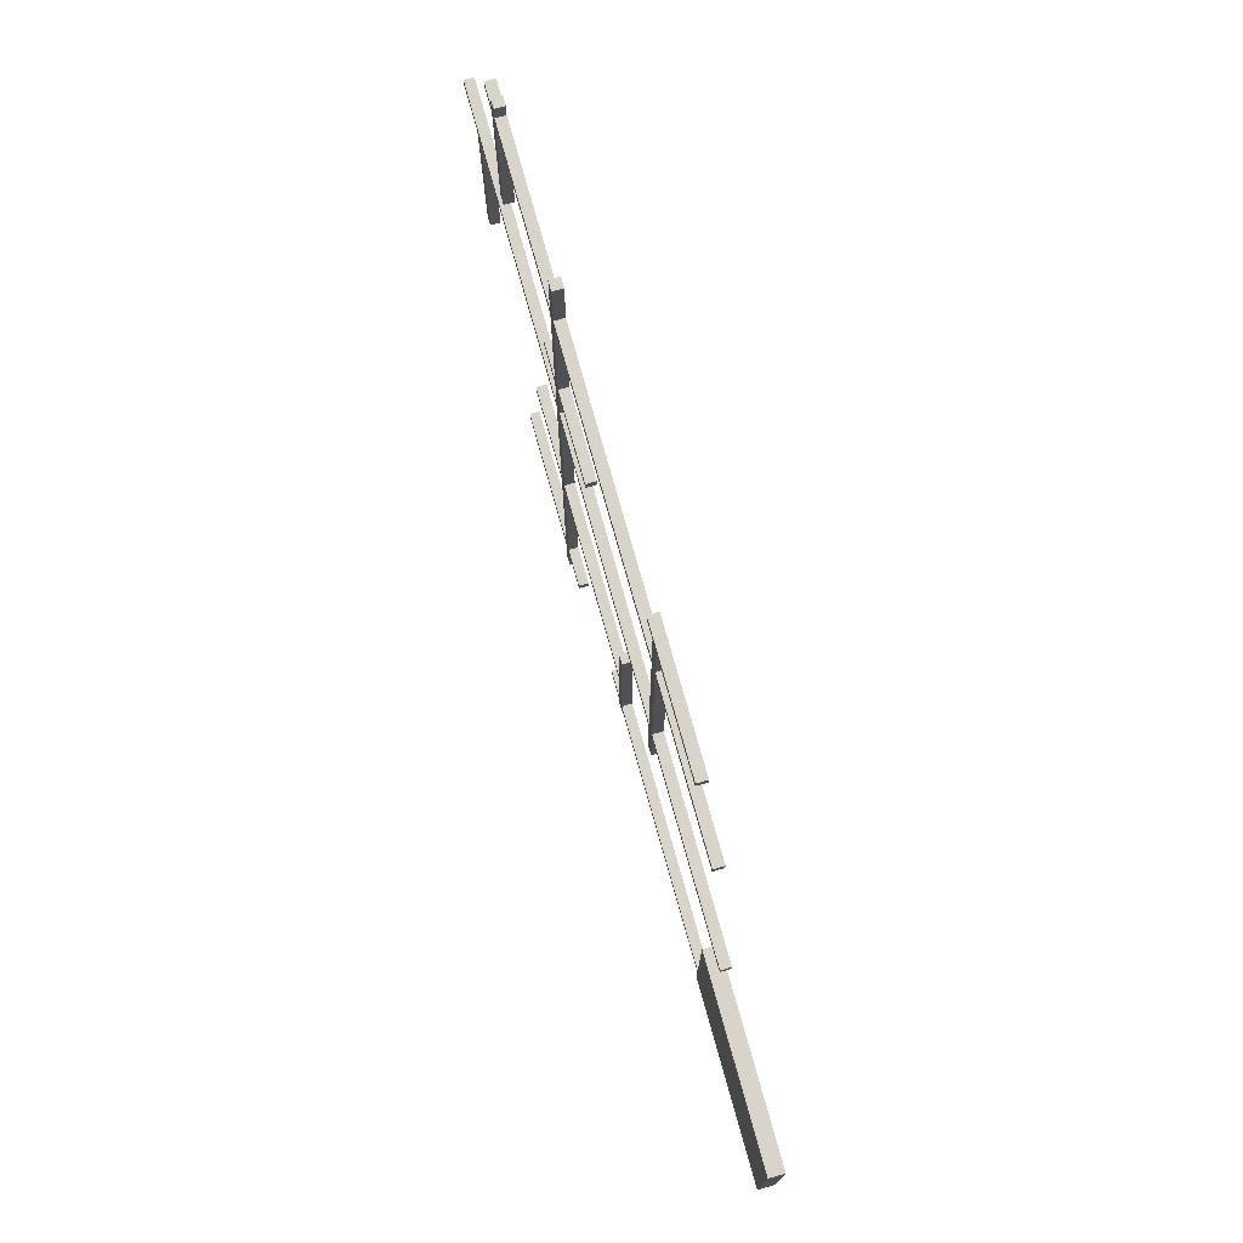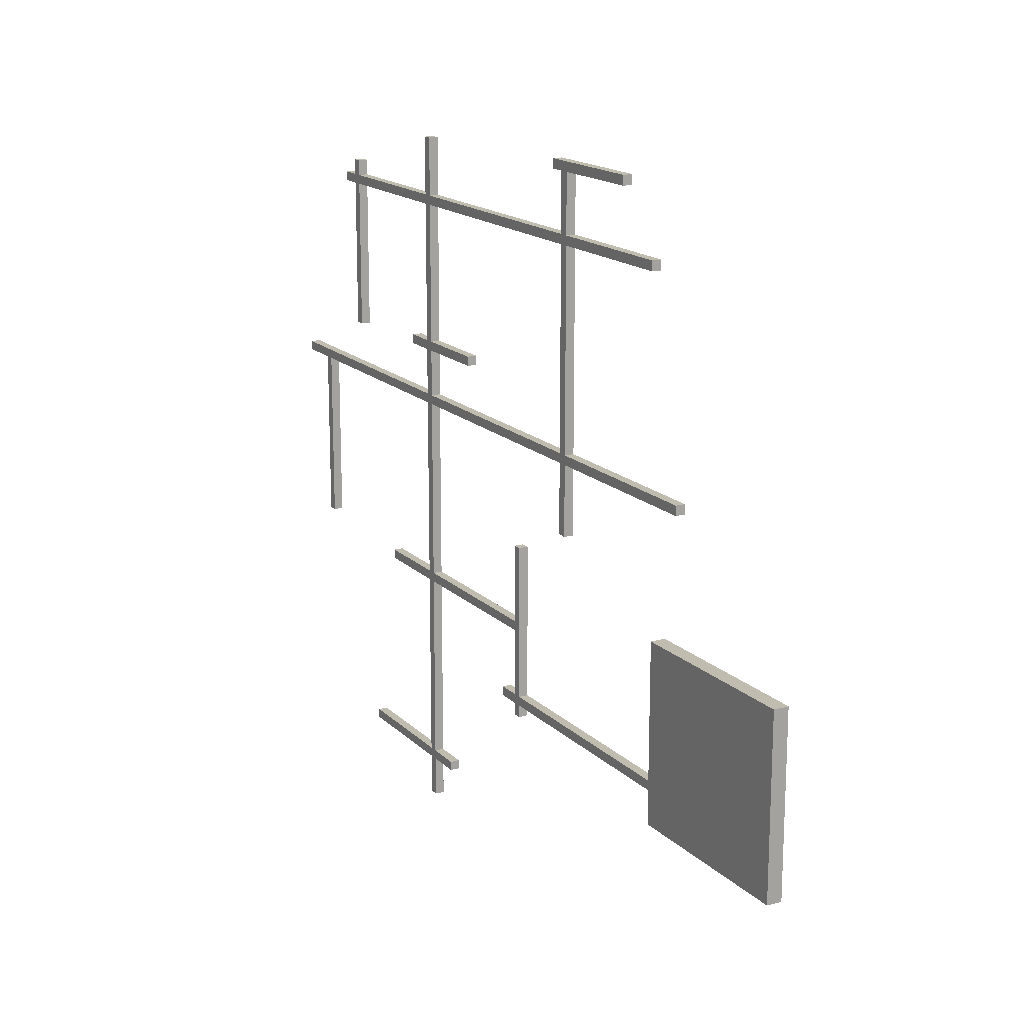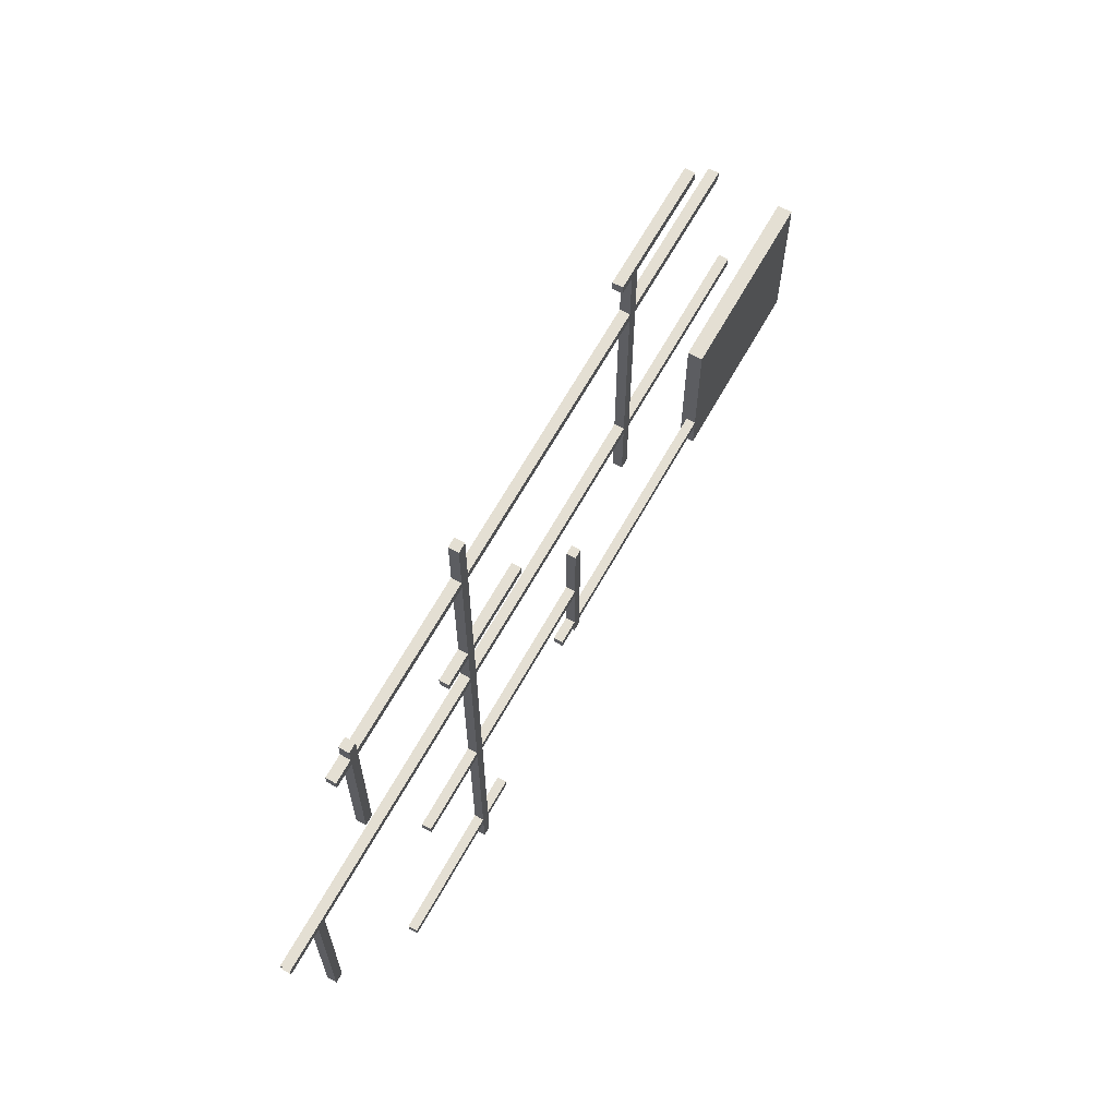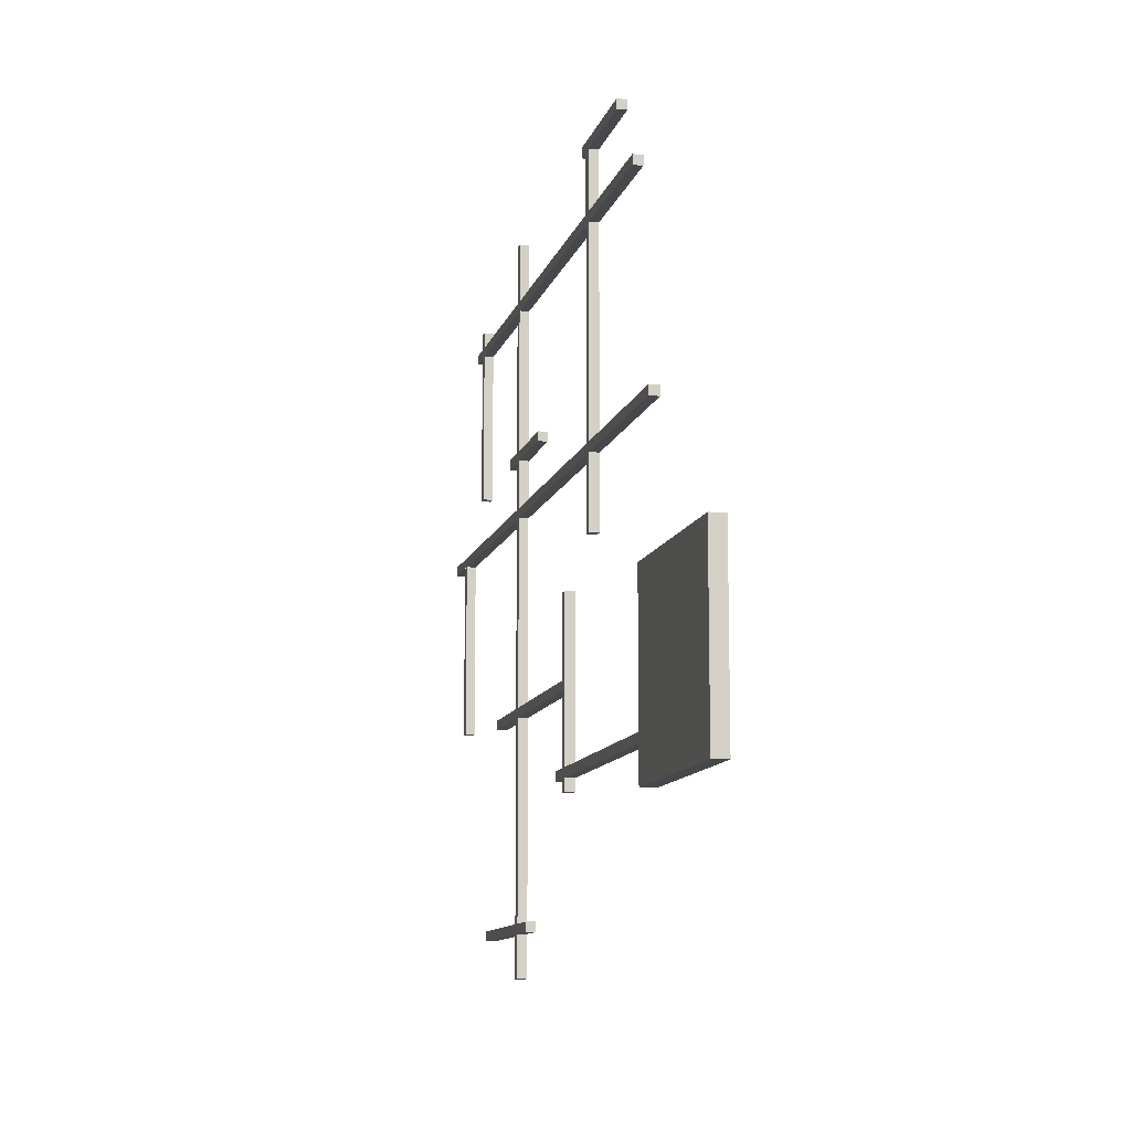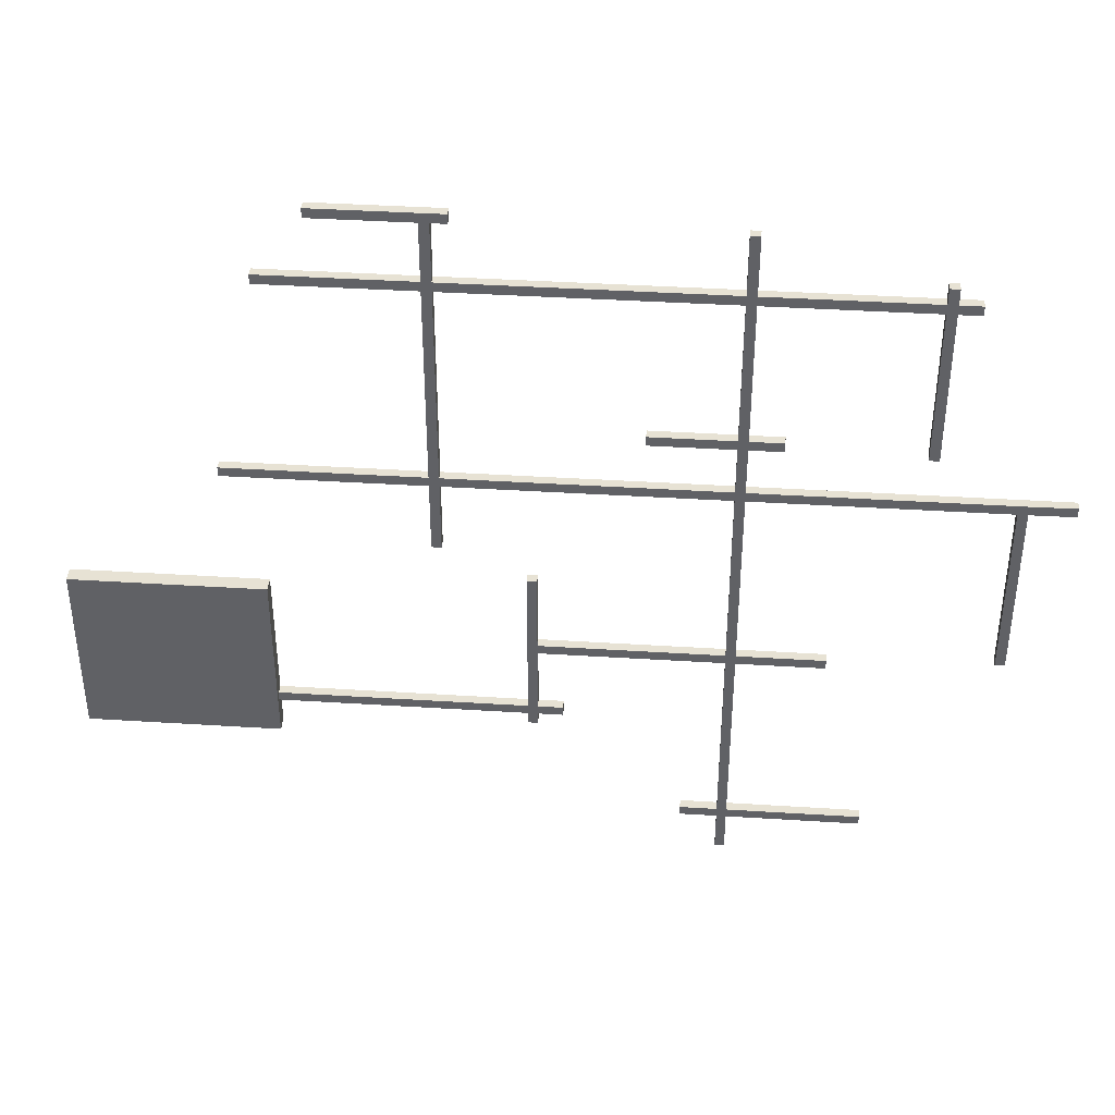
<metadata>
{"format":"obj","ext":"obj","renderer":"f3d","projection":"perspective","resolution":1024,"background":"white","views":[{"elev":75.5,"azim":74.4,"up":"+Z"},{"elev":16.6,"azim":60.9,"up":"+Z"},{"elev":66.4,"azim":-60.7,"up":"+Z"},{"elev":-11.3,"azim":76.2,"up":"+Z"},{"elev":39.7,"azim":-175.5,"up":"+Z"}]}
</metadata>
<code>
o Cube_Cube.001
v -105.2 -1.071 5.897
v -105.1 1.154 5.977
v -105.2 -1.071 3.672
v -105.1 1.154 3.751
v 75.29 -1.071 5.897
v 75.29 1.154 5.897
v 75.29 -1.071 3.672
v 75.29 1.154 3.672
v -34.02 -1.071 3.672
v -34.02 1.154 3.672
v -34.02 -1.071 5.897
v -34.02 1.154 5.897
v -36.25 -1.071 3.672
v -36.25 1.154 5.897
v -36.25 1.154 3.672
v -36.25 -1.071 5.897
v -94.97 -1.071 3.672
v -94.97 1.154 5.897
v -94.97 1.154 3.672
v -94.97 -1.071 5.897
v -92.75 1.154 3.672
v -92.75 -1.071 5.897
v -92.75 -1.071 3.672
v -92.75 1.154 5.897
v 28.12 1.154 3.672
v 28.12 -1.071 5.897
v 28.12 -1.071 3.672
v 28.12 1.154 5.897
v 30.34 1.154 3.672
v 30.34 -1.071 5.897
v 30.34 -1.071 3.672
v 30.34 1.154 5.897
f 31 7 8 29
f 7 5 6 8
f 20 1 2 18
f 31 30 5 7
f 19 18 2 4
f 25 28 12 10
f 13 16 11 9
f 26 11 12 28
f 3 1 20 17
f 23 13 15 21
f 23 22 16 13
f 10 12 14 15
f 3 17 19 4
f 21 24 18 19
f 22 20 18 24
f 16 22 24 14
f 15 14 24 21
f 17 20 22 23
f 29 32 28 25
f 9 11 26 27
f 9 27 25 10
f 8 6 32 29
f 5 30 32 6
f 27 26 30 31
o Cube.001_Cube.002
v -34.02 -1.063 68.66
v -34.02 1.163 68.66
v -36.25 -1.063 68.66
v -36.25 1.163 68.66
v -34.02 -1.063 -99.76
v -34.02 1.163 -99.76
v -36.25 -1.063 -99.76
v -36.25 1.163 -99.76
v -36.25 -1.063 52.67
v -36.25 1.163 52.67
v -34.02 -1.063 52.67
v -34.02 1.163 52.67
v -36.25 -1.063 54.9
v -34.02 1.163 54.9
v -36.25 1.163 54.9
v -34.02 -1.063 54.9
v -36.25 1.163 17.07
v -34.02 -1.063 17.07
v -36.25 -1.063 17.07
v -34.02 1.163 17.07
v -36.25 -1.063 19.28
v -34.02 1.163 19.28
v -36.25 1.163 19.28
v -34.02 -1.063 19.28
v -36.25 1.163 3.658
v -34.02 -1.063 3.658
v -36.25 -1.063 3.658
v -34.02 1.163 3.658
v -36.25 -1.063 5.883
v -34.02 1.163 5.883
v -36.25 1.163 5.883
v -34.02 -1.063 5.883
v -36.25 1.163 -87.78
v -34.02 -1.063 -87.78
v -36.25 -1.063 -87.78
v -34.02 1.163 -87.78
v -36.25 1.163 -90.01
v -34.02 -1.063 -90.01
v -36.25 -1.063 -90.01
v -34.02 1.163 -90.01
v -36.25 -1.063 -42.06
v -34.02 1.163 -42.06
v -36.25 1.163 -42.06
v -34.02 -1.063 -42.06
v -36.25 -1.063 -39.84
v -34.02 1.163 -39.84
v -36.25 1.163 -39.84
v -34.02 -1.063 -39.84
f 33 35 36 34
f 71 39 40 69
f 39 37 38 40
f 48 33 34 46
f 71 70 37 39
f 47 46 34 36
f 55 54 44 42
f 45 48 43 41
f 56 43 44 54
f 35 45 47 36
f 35 33 48 45
f 42 44 46 47
f 64 50 52 62
f 63 62 52 49
f 53 56 50 51
f 41 53 55 42
f 41 43 56 53
f 49 52 54 55
f 79 78 60 57
f 80 58 60 78
f 61 64 58 59
f 51 61 63 49
f 51 50 64 61
f 57 60 62 63
f 69 72 68 65
f 73 76 66 67
f 73 67 65 75
f 40 38 72 69
f 37 70 72 38
f 67 66 70 71
f 77 80 76 73
f 66 76 74 68
f 65 68 74 75
f 59 58 80 77
f 59 77 79 57
f 75 74 78 79
o Cube.002_Cube.003
v -56.13 -1.063 -39.84
v -56.13 1.163 -39.84
v -56.13 -1.063 -42.06
v -56.13 1.163 -42.06
v 7.611 -1.063 -39.84
v 7.611 1.163 -39.84
v 7.611 -1.063 -42.06
v 7.611 1.163 -42.06
v -34.02 -1.063 -42.06
v -34.02 1.163 -42.06
v -34.02 -1.063 -39.84
v -34.02 1.163 -39.84
v -36.25 -1.063 -42.06
v -36.25 1.163 -39.84
v -36.25 1.163 -42.06
v -36.25 -1.063 -39.84
f 81 83 84 82
f 89 87 88 90
f 96 81 82 94
f 89 91 85 87
f 95 94 82 84
f 88 86 92 90
f 93 96 91 89
f 85 91 92 86
f 83 93 95 84
f 83 81 96 93
f 90 92 94 95
o Cube.003_Cube.004
v 30.35 -1.063 68.56
v 30.35 1.163 68.56
v 28.12 -1.063 68.56
v 28.12 1.163 68.56
v 30.35 -1.063 -12.96
v 30.35 1.163 -12.96
v 28.12 -1.063 -12.96
v 28.12 1.163 -12.96
v 28.12 -1.063 5.863
v 30.35 -1.063 5.863
v 28.12 1.163 3.671
v 30.35 -1.063 3.651
v 28.12 -1.063 3.651
v 30.35 1.163 3.671
v 30.35 1.163 5.908
v 28.12 1.163 5.908
v 28.12 -1.063 52.66
v 30.35 1.163 52.67
v 28.12 1.163 52.67
v 30.35 -1.063 52.66
v 28.12 -1.063 54.88
v 30.35 1.163 54.89
v 28.12 1.163 54.89
v 30.35 -1.063 54.88
f 109 103 104 107
f 103 101 102 104
f 120 97 98 118
f 109 108 101 103
f 119 118 98 100
f 107 110 111 112
f 113 116 106 105
f 113 105 112 115
f 101 108 110 102
f 104 102 110 107
f 105 106 108 109
f 117 120 116 113
f 112 111 114 115
f 106 116 114 111
f 99 97 120 117
f 99 117 119 100
f 115 114 118 119
o Cube.004_Cube.005
v -80.48 -1.063 54.89
v -80.48 1.163 54.89
v -80.48 -1.063 52.67
v -80.48 1.163 52.67
v 64.68 -1.063 54.89
v 64.68 1.163 54.89
v 64.68 -1.063 52.67
v 64.68 1.163 52.67
v 28.12 -1.063 52.67
v 28.12 1.163 52.67
v 28.12 -1.063 54.89
v 28.12 1.163 54.89
v 30.34 1.163 52.67
v 30.34 -1.063 54.89
v 30.34 -1.063 52.67
v 30.34 1.163 54.89
v -34.02 -1.063 52.67
v -34.02 1.163 54.89
v -34.02 1.163 52.67
v -34.02 -1.063 54.89
v -36.24 -1.063 52.67
v -36.24 1.163 54.89
v -36.24 1.163 52.67
v -36.24 -1.063 54.89
v -73.21 -1.063 52.67
v -73.21 1.163 54.89
v -73.21 1.163 52.67
v -73.21 -1.063 54.89
v -75.44 -1.063 52.67
v -75.44 1.163 54.89
v -75.44 1.163 52.67
v -75.44 -1.063 54.89
f 121 123 124 122
f 135 127 128 133
f 127 125 126 128
f 152 121 122 150
f 135 134 125 127
f 151 150 122 124
f 133 136 132 130
f 137 140 131 129
f 137 129 130 139
f 125 134 136 126
f 128 126 136 133
f 129 131 134 135
f 141 144 140 137
f 130 132 138 139
f 131 140 138 132
f 145 148 144 141
f 145 141 143 147
f 139 138 142 143
f 149 152 148 145
f 143 142 146 147
f 144 148 146 142
f 123 121 152 149
f 123 149 151 124
f 147 146 150 151
o Cube.005_Cube.006
v 9.835 -1.063 -21.26
v 9.835 1.163 -21.26
v 7.609 -1.063 -21.26
v 7.609 1.163 -21.26
v 9.835 -1.063 -63.29
v 9.835 1.163 -63.29
v 7.609 -1.063 -63.29
v 7.609 1.163 -63.29
v 7.609 -1.063 -42.07
v 7.609 1.163 -42.07
v 9.835 -1.063 -42.07
v 9.835 1.163 -42.07
v 7.609 -1.063 -39.84
v 9.835 1.163 -39.84
v 7.609 1.163 -39.84
v 9.835 -1.063 -39.84
v 7.609 1.163 -58.16
v 9.835 -1.063 -58.16
v 7.609 -1.063 -58.16
v 9.835 1.163 -58.16
v 7.609 1.163 -60.38
v 9.835 -1.063 -60.38
v 7.609 -1.063 -60.38
v 9.835 1.163 -60.38
f 153 155 156 154
f 175 159 160 173
f 159 157 158 160
f 168 153 154 166
f 175 174 157 159
f 167 166 154 156
f 169 172 164 162
f 165 168 163 161
f 170 163 164 172
f 155 165 167 156
f 155 153 168 165
f 162 164 166 167
f 163 168 166 164
f 173 176 172 169
f 161 163 170 171
f 161 171 169 162
f 160 158 176 173
f 157 174 176 158
f 171 170 174 175
o Cube.006_Cube.007
v -73.22 -1.063 58.62
v -73.22 1.163 58.62
v -75.44 -1.063 58.62
v -75.44 1.163 58.62
v -73.22 -1.063 16.59
v -73.22 1.163 16.59
v -75.44 -1.063 16.59
v -75.44 1.163 16.59
v -75.44 -1.063 52.67
v -75.44 1.163 52.67
v -73.22 -1.063 52.67
v -73.22 1.163 52.67
v -75.44 -1.063 54.89
v -73.22 1.163 54.89
v -75.44 1.163 54.89
v -73.22 -1.063 54.89
f 177 179 180 178
f 185 183 184 186
f 183 181 182 184
f 192 177 178 190
f 185 187 181 183
f 191 190 178 180
f 184 182 188 186
f 189 192 187 185
f 181 187 188 182
f 179 189 191 180
f 179 177 192 189
f 186 188 190 191
o Cube.007_Cube.008
v -43.75 -1.063 19.29
v -43.75 1.163 19.29
v -43.75 -1.063 17.06
v -43.75 1.163 17.06
v -15.12 -1.063 19.29
v -15.12 1.163 19.29
v -15.12 -1.063 17.06
v -15.12 1.163 17.06
v -34.02 -1.063 17.06
v -34.02 1.163 17.06
v -34.02 -1.063 19.29
v -34.02 1.163 19.29
v -36.25 -1.063 17.06
v -36.25 1.163 19.29
v -36.25 1.163 17.06
v -36.25 -1.063 19.29
f 193 195 196 194
f 201 199 200 202
f 199 197 198 200
f 208 193 194 206
f 201 203 197 199
f 207 206 194 196
f 200 198 204 202
f 205 208 203 201
f 197 203 204 198
f 195 205 207 196
f 195 193 208 205
f 202 204 206 207
o Cube.008_Cube.009
v 24.49 -1.063 70.78
v 24.49 1.163 70.78
v 24.49 -1.063 68.55
v 24.49 1.163 68.55
v 53.13 -1.063 70.78
v 53.13 1.163 70.78
v 53.13 -1.063 68.55
v 53.13 1.163 68.55
v 28.13 -1.063 68.55
v 28.13 1.163 68.55
v 28.13 -1.063 70.78
v 28.13 1.163 70.78
v 30.35 1.163 68.55
v 30.35 -1.063 70.78
v 30.35 -1.063 68.55
v 30.35 1.163 70.78
f 209 211 212 210
f 223 215 216 221
f 215 213 214 216
f 219 209 210 220
f 223 222 213 215
f 218 220 210 212
f 221 224 220 218
f 211 209 219 217
f 222 219 220 224
f 211 217 218 212
f 213 222 224 214
f 216 214 224 221
f 217 219 222 223
o Cube.009_Cube.010
v -67.01 -1.063 -87.78
v -67.01 1.163 -87.78
v -67.01 -1.063 -90.01
v -67.01 1.163 -90.01
v -25.45 -1.063 -87.78
v -25.45 1.163 -87.78
v -25.45 -1.063 -90.01
v -25.45 1.163 -90.01
v -36.25 -1.063 -90.01
v -36.25 1.163 -90.01
v -36.25 -1.063 -87.78
v -36.25 1.163 -87.78
v -34.02 1.163 -90.01
v -34.02 -1.063 -87.78
v -34.02 -1.063 -90.01
v -34.02 1.163 -87.78
v -25.45 -1.063 -87.78
v -25.45 1.163 -87.78
v -25.45 -1.063 -90.01
v -25.45 1.163 -90.01
v -25.45 -1.063 -90.01
v -25.45 -1.063 -87.78
v -25.45 1.163 -87.78
v -25.45 1.163 -90.01
f 225 227 228 226
f 239 231 232 237
f 235 225 226 236
f 239 238 229 231
f 234 236 226 228
f 237 240 236 234
f 227 225 235 233
f 227 233 234 228
f 229 238 240 230
f 232 230 240 237
f 233 235 238 239
f 245 246 247 248
l 244 243
l 241 243
l 244 242
l 242 241
o Cube.010_Cube.011
v -92.75 -1.063 3.657
v -92.75 1.163 3.657
v -94.98 -1.063 3.657
v -94.98 1.163 3.657
v -92.75 -1.063 -38.37
v -92.75 1.163 -38.37
v -94.98 -1.063 -38.37
v -94.98 1.163 -38.37
f 251 255 256 252
f 255 253 254 256
f 253 249 250 254
f 251 249 253 255
f 256 254 250 252
o Cube.011_Cube.012
v 1.881 -1.063 -58.16
v 1.881 1.163 -58.16
v 1.881 -1.063 -60.38
v 1.881 1.163 -60.38
v 66.83 -1.063 -58.16
v 66.83 1.163 -58.16
v 66.83 -1.063 -60.38
v 66.83 1.163 -60.38
v 9.836 -1.063 -60.38
v 9.836 1.163 -60.38
v 9.836 -1.063 -58.16
v 9.836 1.163 -58.16
v 7.61 -1.063 -60.38
v 7.61 1.163 -58.16
v 7.61 1.163 -60.38
v 7.61 -1.063 -58.16
f 257 259 260 258
f 265 263 264 266
f 272 257 258 270
f 265 267 261 263
f 271 270 258 260
f 264 262 268 266
f 269 272 267 265
f 261 267 268 262
f 259 269 271 260
f 259 257 272 269
f 266 268 270 271
o Cube.012_Cube.013
v 66.81 -1.053 -26.29
v 66.81 2.468 -26.29
v 66.81 -1.053 -68.42
v 66.81 2.468 -68.42
v 111.5 -1.053 -26.29
v 111.5 2.468 -26.29
v 111.5 -1.053 -68.42
v 111.5 2.468 -68.42
v 66.81 1.171 -26.29
v 66.81 1.171 -68.42
v 111.5 1.171 -68.42
v 111.5 1.171 -26.29
v 66.81 -1.053 -58.17
v 66.81 2.468 -58.17
v 111.5 -1.053 -58.17
v 111.5 2.468 -58.17
v 111.5 1.171 -58.17
v 66.81 2.468 -60.38
v 111.5 -1.053 -60.38
v 66.81 -1.053 -60.38
v 111.5 2.468 -60.38
v 111.5 1.171 -60.38
v 66.81 -1.053 -26.29
v 66.81 2.468 -26.29
v 66.81 -1.053 -68.42
v 66.81 2.468 -68.42
v 66.81 1.171 -26.29
v 66.81 1.171 -68.42
v 66.81 -1.053 -58.17
v 66.81 2.468 -58.17
v 66.81 1.171 -58.17
v 66.81 2.468 -60.38
v 66.81 1.171 -60.38
v 66.81 -1.053 -60.38
f 282 283 280 276
f 289 284 278 288
f 284 281 274 278
f 285 273 277 287
f 288 278 274 286
f 277 273 281 284
f 287 277 284 289
f 275 279 283 282
f 291 287 289 294
f 293 288 286 290
f 292 285 287 291
f 294 289 288 293
f 283 294 293 280
f 275 292 291 279
f 280 293 290 276
f 279 291 294 283
f 305 300 298 304
f 306 297 300 305
f 295 301 303 299
f 299 303 302 296
f 303 305 304 302

</code>
